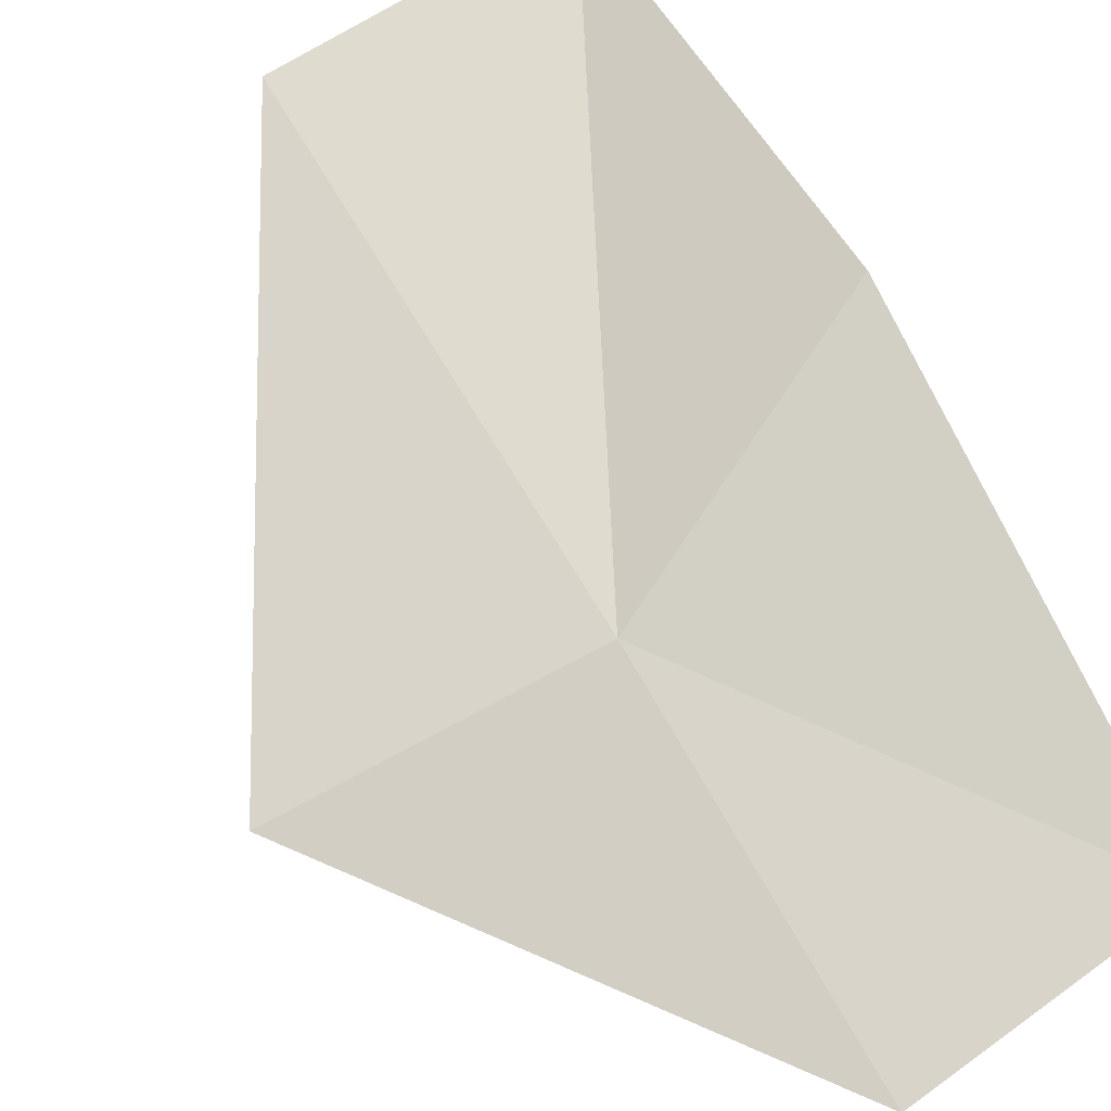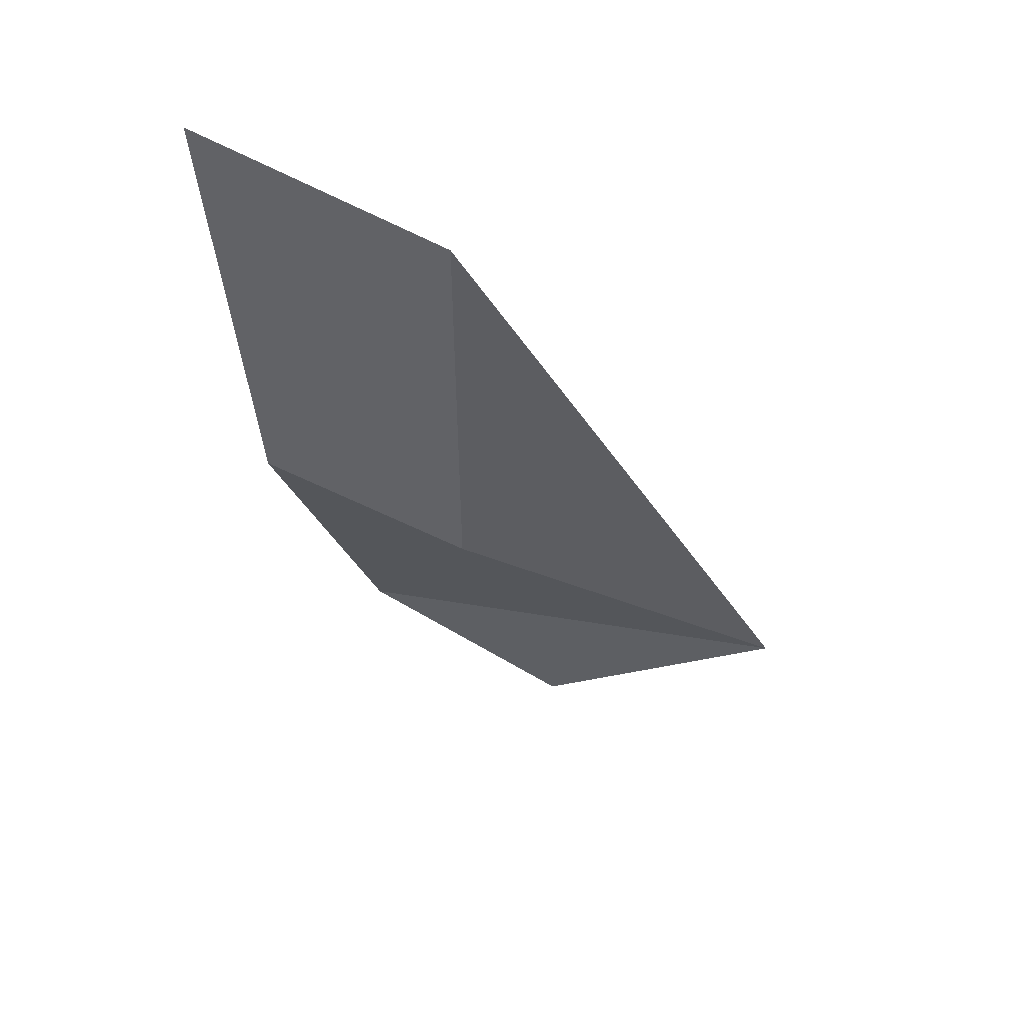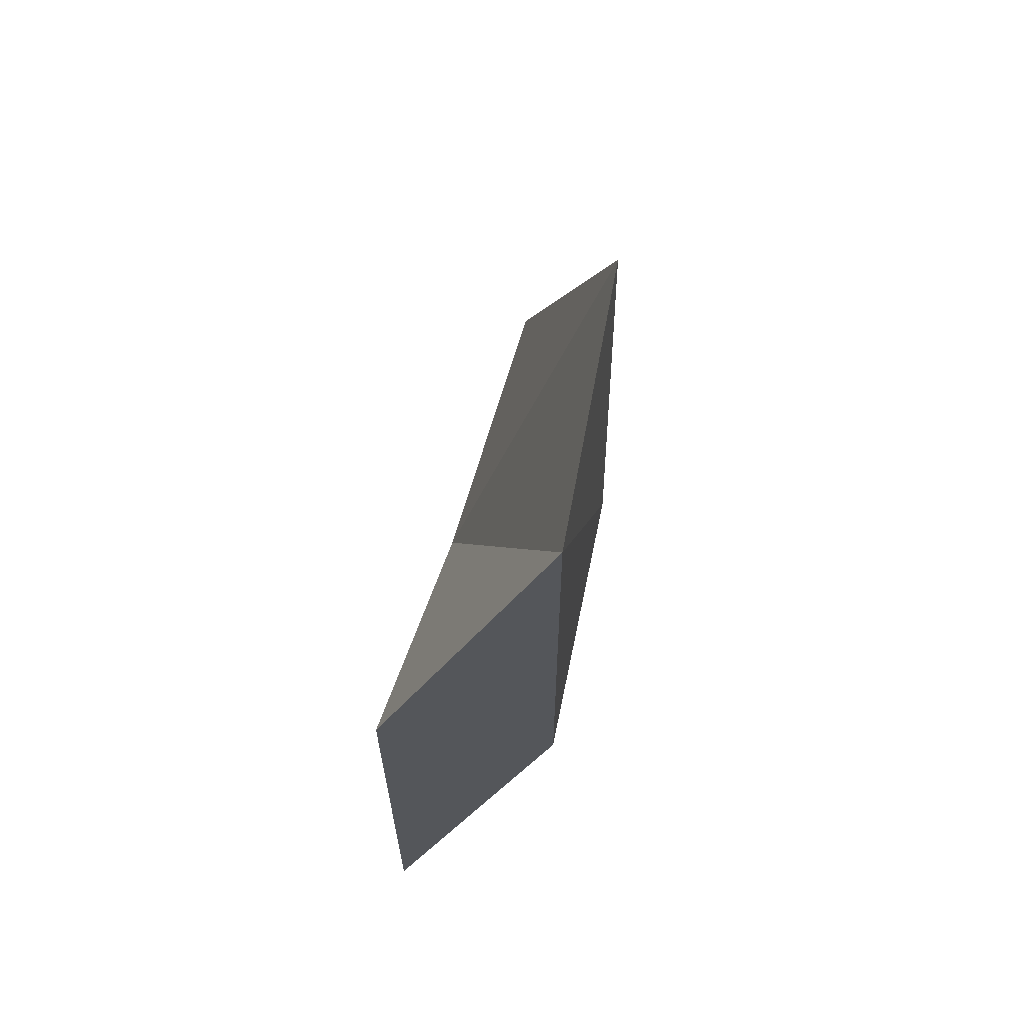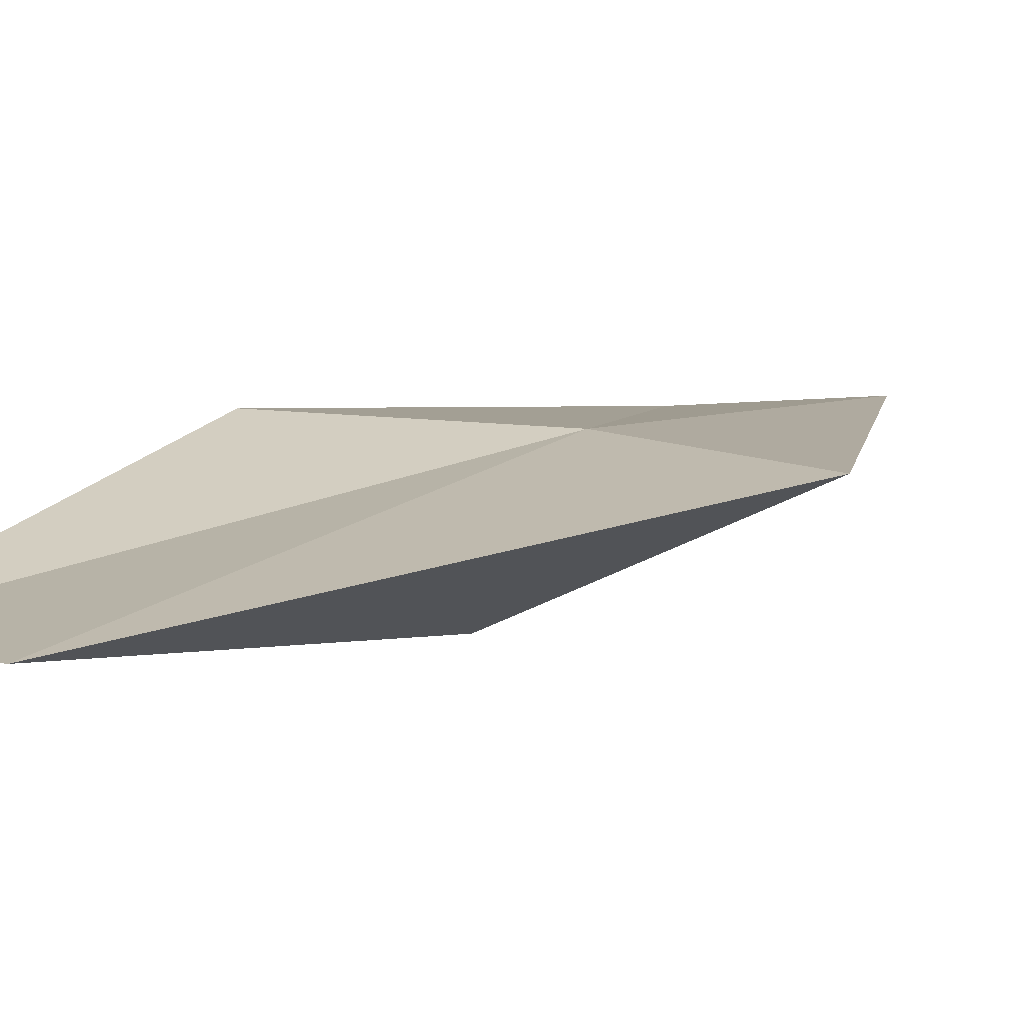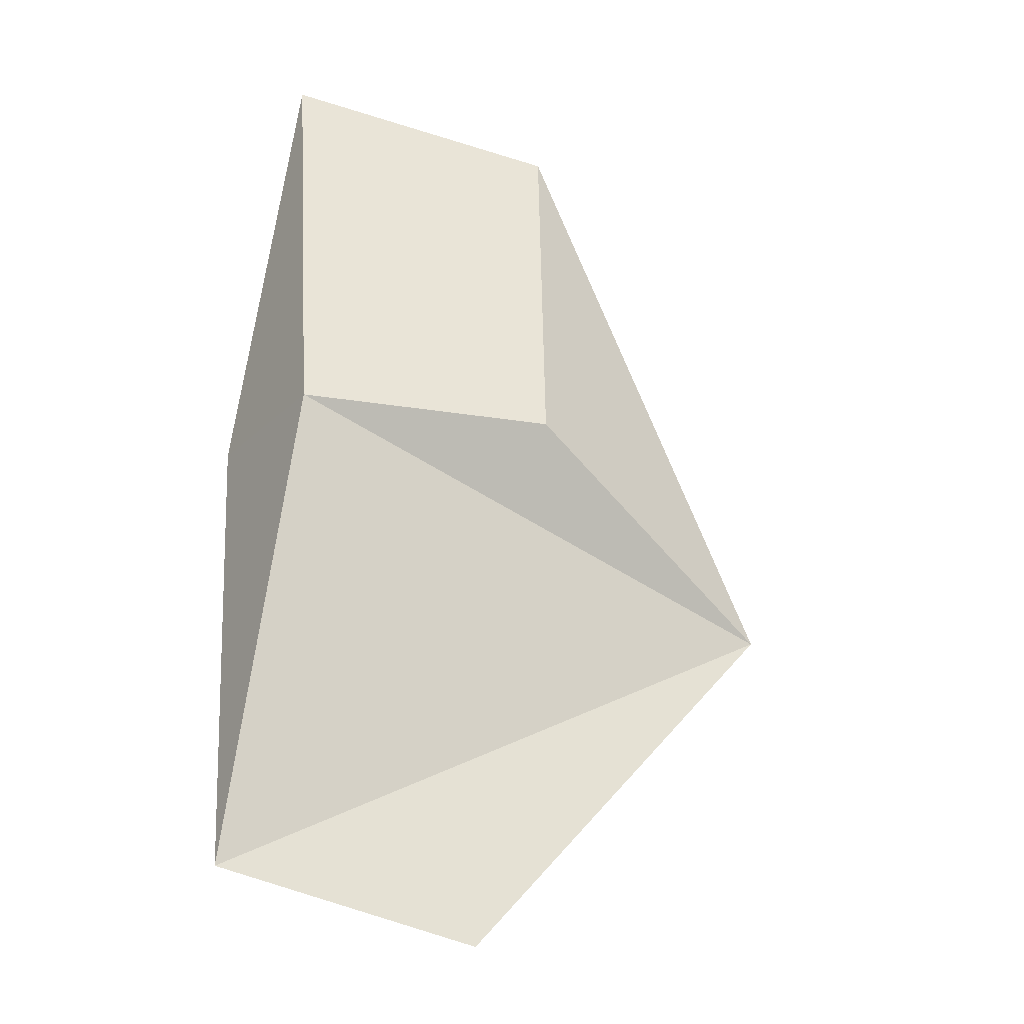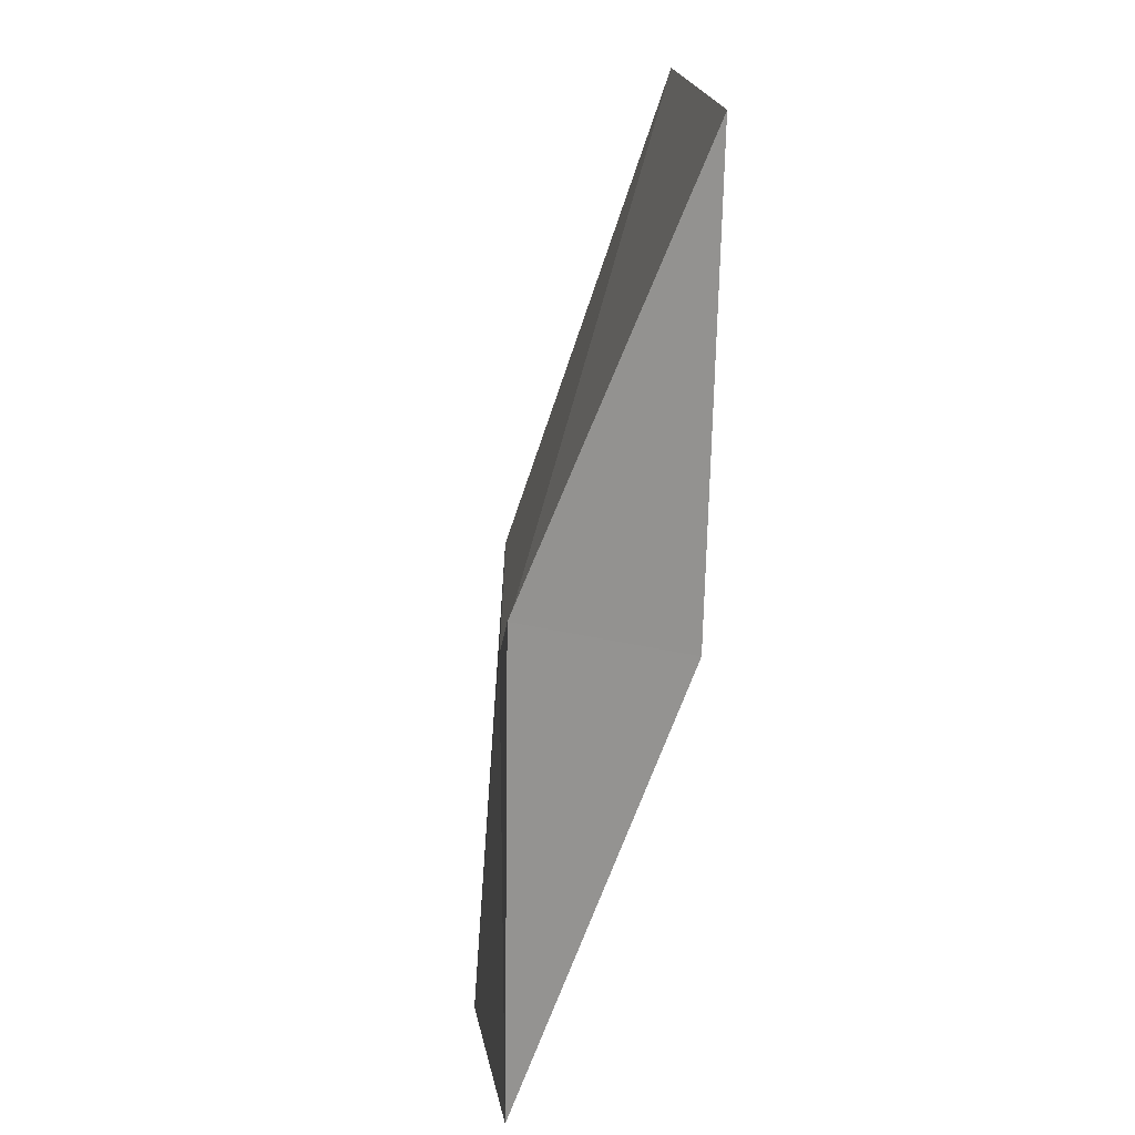
<metadata>
{"format":"obj","ext":"obj","renderer":"f3d","projection":"perspective","resolution":1024,"background":"white","views":[{"elev":79.1,"azim":-30.3,"up":"+Z"},{"elev":52.6,"azim":-147.7,"up":"+Y"},{"elev":60.2,"azim":99.8,"up":"+Y"},{"elev":2.1,"azim":-132.8,"up":"+Z"},{"elev":-41.7,"azim":158.5,"up":"+Y"},{"elev":18.5,"azim":83.5,"up":"+Y"}]}
</metadata>
<code>
o Cube
v 0.13 0.54 -0.08983
v 0.1299 0.2918 0.01475
v 0.1083 0.2609 -0.08677
v 0.1083 -0.006584 0.01651
v -0.2218 0.2185 -0.01453
v -0.04374 0.5409 -0.09094
v -0.04514 0.2086 0.004541
v -0.04634 -0.02142 0.02191
v -0.04622 0.286 -0.0924
f 3 2 4
f 9 1 3
f 8 7 5
f 6 5 7
f 5 9 3
f 5 3 4
f 5 4 8
f 1 7 2
f 4 7 8
f 5 6 9
f 3 1 2
f 9 6 1
f 1 6 7
f 4 2 7

</code>
